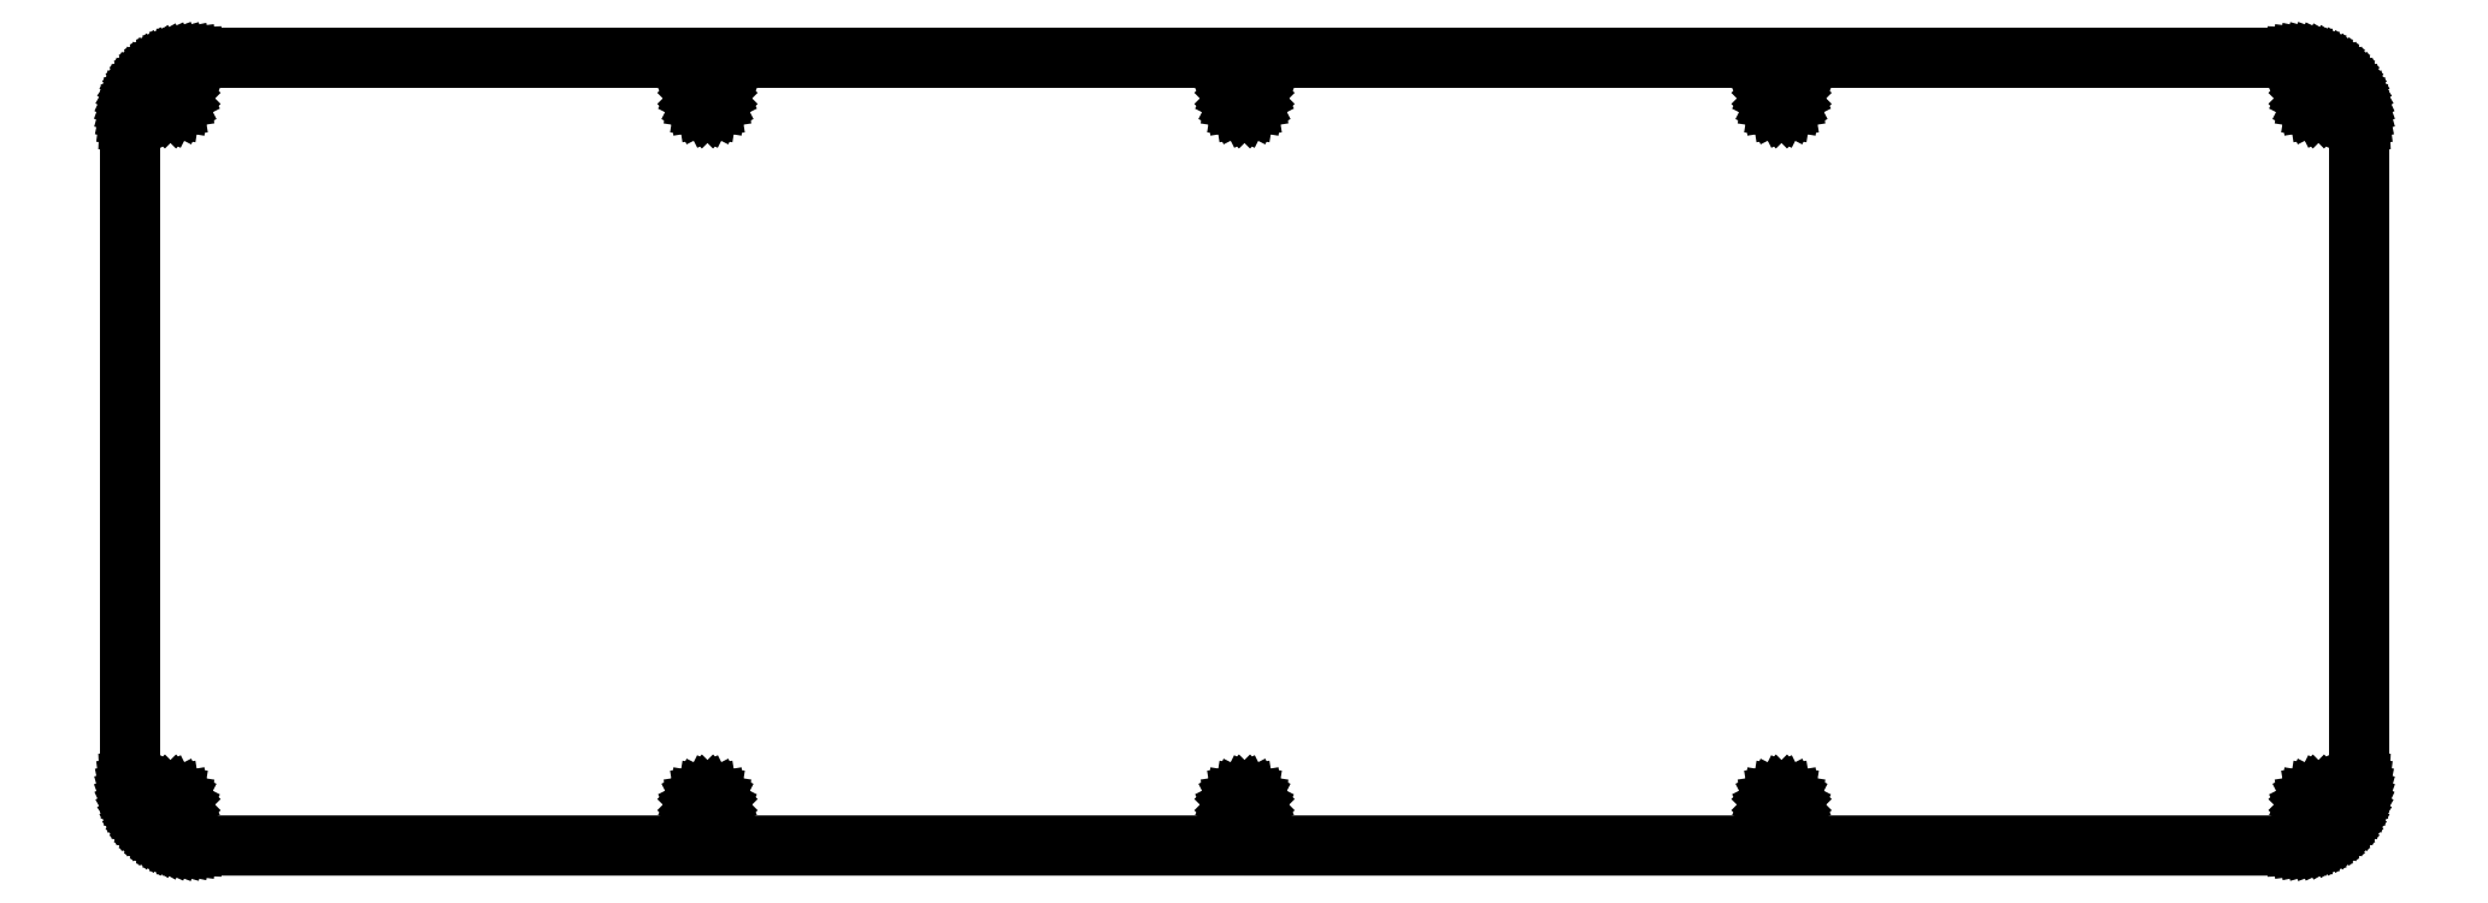
<metadata>
{"format":"dxf","ext":"dxf","renderer":"ezdxf+matplotlib","layout":"modelspace","background":"white","min_lineweight":24,"dpi":150}
</metadata>
<code>
0
SECTION
2
ENTITIES
0
LINE
8
0
10
344.4
20
125.5
30
0
11
345.2
21
125.5
31
0
0
LINE
8
0
10
345.2
20
125.5
30
0
11
346
21
125.4
31
0
0
LINE
8
0
10
346
20
125.4
30
0
11
346.8
21
125.2
31
0
0
LINE
8
0
10
346.8
20
125.2
30
0
11
347.5
21
125
31
0
0
LINE
8
0
10
347.5
20
125
30
0
11
348.2
21
124.7
31
0
0
LINE
8
0
10
348.2
20
124.7
30
0
11
349
21
124.4
31
0
0
LINE
8
0
10
349
20
124.4
30
0
11
349.6
21
124
31
0
0
LINE
8
0
10
349.6
20
124
30
0
11
350.3
21
123.6
31
0
0
LINE
8
0
10
350.3
20
123.6
30
0
11
350.9
21
123.1
31
0
0
LINE
8
0
10
350.9
20
123.1
30
0
11
351.5
21
122.6
31
0
0
LINE
8
0
10
351.5
20
122.6
30
0
11
352
21
122
31
0
0
LINE
8
0
10
352
20
122
30
0
11
352.5
21
121.4
31
0
0
LINE
8
0
10
352.5
20
121.4
30
0
11
352.9
21
120.7
31
0
0
LINE
8
0
10
352.9
20
120.7
30
0
11
353.3
21
120
31
0
0
LINE
8
0
10
353.3
20
120
30
0
11
353.7
21
119.3
31
0
0
LINE
8
0
10
353.7
20
119.3
30
0
11
353.9
21
118.6
31
0
0
LINE
8
0
10
353.9
20
118.6
30
0
11
354.1
21
117.8
31
0
0
LINE
8
0
10
354.1
20
117.8
30
0
11
354.3
21
117.1
31
0
0
LINE
8
0
10
354.3
20
117.1
30
0
11
354.4
21
116.3
31
0
0
LINE
8
0
10
354.4
20
116.3
30
0
11
354.4
21
115.5
31
0
0
LINE
8
0
10
354.4
20
115.5
30
0
11
354.4
21
10.24
31
0
0
LINE
8
0
10
354.4
20
10.24
30
0
11
354.4
21
9.459
31
0
0
LINE
8
0
10
354.4
20
9.459
30
0
11
354.3
21
8.679
31
0
0
LINE
8
0
10
354.3
20
8.679
30
0
11
354.1
21
7.909
31
0
0
LINE
8
0
10
354.1
20
7.909
30
0
11
353.9
21
7.152
31
0
0
LINE
8
0
10
353.9
20
7.152
30
0
11
353.7
21
6.416
31
0
0
LINE
8
0
10
353.7
20
6.416
30
0
11
353.3
21
5.704
31
0
0
LINE
8
0
10
353.3
20
5.704
30
0
11
352.9
21
5.019
31
0
0
LINE
8
0
10
352.9
20
5.019
30
0
11
352.5
21
4.366
31
0
0
LINE
8
0
10
352.5
20
4.366
30
0
11
352
21
3.748
31
0
0
LINE
8
0
10
352
20
3.748
30
0
11
351.5
21
3.171
31
0
0
LINE
8
0
10
351.5
20
3.171
30
0
11
350.9
21
2.639
31
0
0
LINE
8
0
10
350.9
20
2.639
30
0
11
350.3
21
2.152
31
0
0
LINE
8
0
10
350.3
20
2.152
30
0
11
349.6
21
1.717
31
0
0
LINE
8
0
10
349.6
20
1.717
30
0
11
349
21
1.333
31
0
0
LINE
8
0
10
349
20
1.333
30
0
11
348.2
21
1.005
31
0
0
LINE
8
0
10
348.2
20
1.005
30
0
11
347.5
21
0.7317
31
0
0
LINE
8
0
10
347.5
20
0.7317
30
0
11
346.8
21
0.5209
31
0
0
LINE
8
0
10
346.8
20
0.5209
30
0
11
346
21
0.3666
31
0
0
LINE
8
0
10
346
20
0.3666
30
0
11
345.2
21
0.2729
31
0
0
LINE
8
0
10
345.2
20
0.2729
30
0
11
344.4
21
0.2425
31
0
0
LINE
8
0
10
344.4
20
0.2425
30
0
11
10.1
21
0.2439
31
0
0
LINE
8
0
10
10.1
20
0.2439
30
0
11
9.31
21
0.2729
31
0
0
LINE
8
0
10
9.31
20
0.2729
30
0
11
8.53
21
0.3666
31
0
0
LINE
8
0
10
8.53
20
0.3666
30
0
11
7.761
21
0.5209
31
0
0
LINE
8
0
10
7.761
20
0.5209
30
0
11
7.005
21
0.7317
31
0
0
LINE
8
0
10
7.005
20
0.7317
30
0
11
6.269
21
1.005
31
0
0
LINE
8
0
10
6.269
20
1.005
30
0
11
5.555
21
1.333
31
0
0
LINE
8
0
10
5.555
20
1.333
30
0
11
4.87
21
1.717
31
0
0
LINE
8
0
10
4.87
20
1.717
30
0
11
4.218
21
2.152
31
0
0
LINE
8
0
10
4.218
20
2.152
30
0
11
3.601
21
2.639
31
0
0
LINE
8
0
10
3.601
20
2.639
30
0
11
3.023
21
3.171
31
0
0
LINE
8
0
10
3.023
20
3.171
30
0
11
2.49
21
3.748
31
0
0
LINE
8
0
10
2.49
20
3.748
30
0
11
2.005
21
4.366
31
0
0
LINE
8
0
10
2.005
20
4.366
30
0
11
1.568
21
5.019
31
0
0
LINE
8
0
10
1.568
20
5.019
30
0
11
1.185
21
5.704
31
0
0
LINE
8
0
10
1.185
20
5.704
30
0
11
0.8571
21
6.416
31
0
0
LINE
8
0
10
0.8571
20
6.416
30
0
11
0.5843
21
7.152
31
0
0
LINE
8
0
10
0.5843
20
7.152
30
0
11
0.3721
21
7.909
31
0
0
LINE
8
0
10
0.3721
20
7.909
30
0
11
0.2191
21
8.679
31
0
0
LINE
8
0
10
0.2191
20
8.679
30
0
11
0.1254
21
9.459
31
0
0
LINE
8
0
10
0.1254
20
9.459
30
0
11
0.09508
21
10.24
31
0
0
LINE
8
0
10
0.09508
20
10.24
30
0
11
0.09508
21
115.5
31
0
0
LINE
8
0
10
0.09508
20
115.5
30
0
11
0.1254
21
116.3
31
0
0
LINE
8
0
10
0.1254
20
116.3
30
0
11
0.2191
21
117.1
31
0
0
LINE
8
0
10
0.2191
20
117.1
30
0
11
0.3721
21
117.8
31
0
0
LINE
8
0
10
0.3721
20
117.8
30
0
11
0.5843
21
118.6
31
0
0
LINE
8
0
10
0.5843
20
118.6
30
0
11
0.8571
21
119.3
31
0
0
LINE
8
0
10
0.8571
20
119.3
30
0
11
1.185
21
120
31
0
0
LINE
8
0
10
1.185
20
120
30
0
11
1.568
21
120.7
31
0
0
LINE
8
0
10
1.568
20
120.7
30
0
11
2.005
21
121.4
31
0
0
LINE
8
0
10
2.005
20
121.4
30
0
11
2.49
21
122
31
0
0
LINE
8
0
10
2.49
20
122
30
0
11
3.023
21
122.6
31
0
0
LINE
8
0
10
3.023
20
122.6
30
0
11
3.601
21
123.1
31
0
0
LINE
8
0
10
3.601
20
123.1
30
0
11
4.218
21
123.6
31
0
0
LINE
8
0
10
4.218
20
123.6
30
0
11
4.87
21
124
31
0
0
LINE
8
0
10
4.87
20
124
30
0
11
5.555
21
124.4
31
0
0
LINE
8
0
10
5.555
20
124.4
30
0
11
6.269
21
124.7
31
0
0
LINE
8
0
10
6.269
20
124.7
30
0
11
7.005
21
125
31
0
0
LINE
8
0
10
7.005
20
125
30
0
11
7.761
21
125.2
31
0
0
LINE
8
0
10
7.761
20
125.2
30
0
11
8.53
21
125.4
31
0
0
LINE
8
0
10
8.53
20
125.4
30
0
11
9.31
21
125.5
31
0
0
LINE
8
0
10
9.31
20
125.5
30
0
11
10.1
21
125.5
31
0
0
LINE
8
0
10
10.1
20
125.5
30
0
11
344.4
21
125.5
31
0
0
LINE
8
0
10
6.131
20
8.169
30
0
11
5.713
21
7.957
31
0
0
LINE
8
0
10
5.713
20
7.957
30
0
11
5.381
21
7.625
31
0
0
LINE
8
0
10
5.381
20
7.625
30
0
11
5.169
21
7.206
31
0
0
LINE
8
0
10
5.169
20
7.206
30
0
11
5.096
21
6.743
31
0
0
LINE
8
0
10
5.096
20
6.743
30
0
11
5.169
21
6.28
31
0
0
LINE
8
0
10
5.169
20
6.28
30
0
11
5.381
21
5.861
31
0
0
LINE
8
0
10
5.381
20
5.861
30
0
11
5.713
21
5.53
31
0
0
LINE
8
0
10
5.713
20
5.53
30
0
11
6.131
21
5.316
31
0
0
LINE
8
0
10
6.131
20
5.316
30
0
11
6.595
21
5.243
31
0
0
LINE
8
0
10
6.595
20
5.243
30
0
11
7.058
21
5.316
31
0
0
LINE
8
0
10
7.058
20
5.316
30
0
11
7.476
21
5.53
31
0
0
LINE
8
0
10
7.476
20
5.53
30
0
11
7.808
21
5.861
31
0
0
LINE
8
0
10
7.808
20
5.861
30
0
11
8.022
21
6.28
31
0
0
LINE
8
0
10
8.022
20
6.28
30
0
11
8.096
21
6.743
31
0
0
LINE
8
0
10
8.096
20
6.743
30
0
11
8.022
21
7.206
31
0
0
LINE
8
0
10
8.022
20
7.206
30
0
11
7.808
21
7.625
31
0
0
LINE
8
0
10
7.808
20
7.625
30
0
11
7.476
21
7.957
31
0
0
LINE
8
0
10
7.476
20
7.957
30
0
11
7.058
21
8.169
31
0
0
LINE
8
0
10
7.058
20
8.169
30
0
11
6.595
21
8.243
31
0
0
LINE
8
0
10
6.595
20
8.243
30
0
11
6.131
21
8.169
31
0
0
LINE
8
0
10
91.46
20
8.169
30
0
11
91.04
21
7.957
31
0
0
LINE
8
0
10
91.04
20
7.957
30
0
11
90.71
21
7.625
31
0
0
LINE
8
0
10
90.71
20
7.625
30
0
11
90.5
21
7.206
31
0
0
LINE
8
0
10
90.5
20
7.206
30
0
11
90.43
21
6.743
31
0
0
LINE
8
0
10
90.43
20
6.743
30
0
11
90.5
21
6.28
31
0
0
LINE
8
0
10
90.5
20
6.28
30
0
11
90.71
21
5.861
31
0
0
LINE
8
0
10
90.71
20
5.861
30
0
11
91.04
21
5.53
31
0
0
LINE
8
0
10
91.04
20
5.53
30
0
11
91.46
21
5.316
31
0
0
LINE
8
0
10
91.46
20
5.316
30
0
11
91.93
21
5.243
31
0
0
LINE
8
0
10
91.93
20
5.243
30
0
11
92.39
21
5.316
31
0
0
LINE
8
0
10
92.39
20
5.316
30
0
11
92.81
21
5.53
31
0
0
LINE
8
0
10
92.81
20
5.53
30
0
11
93.14
21
5.861
31
0
0
LINE
8
0
10
93.14
20
5.861
30
0
11
93.35
21
6.28
31
0
0
LINE
8
0
10
93.35
20
6.28
30
0
11
93.43
21
6.743
31
0
0
LINE
8
0
10
93.43
20
6.743
30
0
11
93.35
21
7.206
31
0
0
LINE
8
0
10
93.35
20
7.206
30
0
11
93.14
21
7.625
31
0
0
LINE
8
0
10
93.14
20
7.625
30
0
11
92.81
21
7.957
31
0
0
LINE
8
0
10
92.81
20
7.957
30
0
11
92.39
21
8.169
31
0
0
LINE
8
0
10
92.39
20
8.169
30
0
11
91.93
21
8.243
31
0
0
LINE
8
0
10
91.93
20
8.243
30
0
11
91.46
21
8.169
31
0
0
LINE
8
0
10
176.8
20
8.169
30
0
11
176.4
21
7.957
31
0
0
LINE
8
0
10
176.4
20
7.957
30
0
11
176
21
7.625
31
0
0
LINE
8
0
10
176
20
7.625
30
0
11
175.8
21
7.206
31
0
0
LINE
8
0
10
175.8
20
7.206
30
0
11
175.8
21
6.743
31
0
0
LINE
8
0
10
175.8
20
6.743
30
0
11
175.8
21
6.28
31
0
0
LINE
8
0
10
175.8
20
6.28
30
0
11
176
21
5.861
31
0
0
LINE
8
0
10
176
20
5.861
30
0
11
176.4
21
5.53
31
0
0
LINE
8
0
10
176.4
20
5.53
30
0
11
176.8
21
5.316
31
0
0
LINE
8
0
10
176.8
20
5.316
30
0
11
177.3
21
5.243
31
0
0
LINE
8
0
10
177.3
20
5.243
30
0
11
177.7
21
5.316
31
0
0
LINE
8
0
10
177.7
20
5.316
30
0
11
178.1
21
5.53
31
0
0
LINE
8
0
10
178.1
20
5.53
30
0
11
178.5
21
5.861
31
0
0
LINE
8
0
10
178.5
20
5.861
30
0
11
178.7
21
6.28
31
0
0
LINE
8
0
10
178.7
20
6.28
30
0
11
178.8
21
6.743
31
0
0
LINE
8
0
10
178.8
20
6.743
30
0
11
178.7
21
7.206
31
0
0
LINE
8
0
10
178.7
20
7.206
30
0
11
178.5
21
7.625
31
0
0
LINE
8
0
10
178.5
20
7.625
30
0
11
178.1
21
7.957
31
0
0
LINE
8
0
10
178.1
20
7.957
30
0
11
177.7
21
8.169
31
0
0
LINE
8
0
10
177.7
20
8.169
30
0
11
177.3
21
8.243
31
0
0
LINE
8
0
10
177.3
20
8.243
30
0
11
176.8
21
8.169
31
0
0
LINE
8
0
10
262.1
20
8.169
30
0
11
261.7
21
7.957
31
0
0
LINE
8
0
10
261.7
20
7.957
30
0
11
261.4
21
7.625
31
0
0
LINE
8
0
10
261.4
20
7.625
30
0
11
261.2
21
7.206
31
0
0
LINE
8
0
10
261.2
20
7.206
30
0
11
261.1
21
6.743
31
0
0
LINE
8
0
10
261.1
20
6.743
30
0
11
261.2
21
6.28
31
0
0
LINE
8
0
10
261.2
20
6.28
30
0
11
261.4
21
5.861
31
0
0
LINE
8
0
10
261.4
20
5.861
30
0
11
261.7
21
5.53
31
0
0
LINE
8
0
10
261.7
20
5.53
30
0
11
262.1
21
5.316
31
0
0
LINE
8
0
10
262.1
20
5.316
30
0
11
262.6
21
5.243
31
0
0
LINE
8
0
10
262.6
20
5.243
30
0
11
263.1
21
5.316
31
0
0
LINE
8
0
10
263.1
20
5.316
30
0
11
263.5
21
5.53
31
0
0
LINE
8
0
10
263.5
20
5.53
30
0
11
263.8
21
5.861
31
0
0
LINE
8
0
10
263.8
20
5.861
30
0
11
264
21
6.28
31
0
0
LINE
8
0
10
264
20
6.28
30
0
11
264.1
21
6.743
31
0
0
LINE
8
0
10
264.1
20
6.743
30
0
11
264
21
7.206
31
0
0
LINE
8
0
10
264
20
7.206
30
0
11
263.8
21
7.625
31
0
0
LINE
8
0
10
263.8
20
7.625
30
0
11
263.5
21
7.957
31
0
0
LINE
8
0
10
263.5
20
7.957
30
0
11
263.1
21
8.169
31
0
0
LINE
8
0
10
263.1
20
8.169
30
0
11
262.6
21
8.243
31
0
0
LINE
8
0
10
262.6
20
8.243
30
0
11
262.1
21
8.169
31
0
0
LINE
8
0
10
347.5
20
8.169
30
0
11
347
21
7.957
31
0
0
LINE
8
0
10
347
20
7.957
30
0
11
346.7
21
7.625
31
0
0
LINE
8
0
10
346.7
20
7.625
30
0
11
346.5
21
7.206
31
0
0
LINE
8
0
10
346.5
20
7.206
30
0
11
346.4
21
6.743
31
0
0
LINE
8
0
10
346.4
20
6.743
30
0
11
346.5
21
6.28
31
0
0
LINE
8
0
10
346.5
20
6.28
30
0
11
346.7
21
5.861
31
0
0
LINE
8
0
10
346.7
20
5.861
30
0
11
347
21
5.53
31
0
0
LINE
8
0
10
347
20
5.53
30
0
11
347.5
21
5.316
31
0
0
LINE
8
0
10
347.5
20
5.316
30
0
11
347.9
21
5.243
31
0
0
LINE
8
0
10
347.9
20
5.243
30
0
11
348.4
21
5.316
31
0
0
LINE
8
0
10
348.4
20
5.316
30
0
11
348.8
21
5.53
31
0
0
LINE
8
0
10
348.8
20
5.53
30
0
11
349.1
21
5.861
31
0
0
LINE
8
0
10
349.1
20
5.861
30
0
11
349.3
21
6.28
31
0
0
LINE
8
0
10
349.3
20
6.28
30
0
11
349.4
21
6.743
31
0
0
LINE
8
0
10
349.4
20
6.743
30
0
11
349.3
21
7.206
31
0
0
LINE
8
0
10
349.3
20
7.206
30
0
11
349.1
21
7.625
31
0
0
LINE
8
0
10
349.1
20
7.625
30
0
11
348.8
21
7.957
31
0
0
LINE
8
0
10
348.8
20
7.957
30
0
11
348.4
21
8.169
31
0
0
LINE
8
0
10
348.4
20
8.169
30
0
11
347.9
21
8.243
31
0
0
LINE
8
0
10
347.9
20
8.243
30
0
11
347.5
21
8.169
31
0
0
LINE
8
0
10
6.131
20
120.4
30
0
11
5.713
21
120.2
31
0
0
LINE
8
0
10
5.713
20
120.2
30
0
11
5.381
21
119.9
31
0
0
LINE
8
0
10
5.381
20
119.9
30
0
11
5.169
21
119.5
31
0
0
LINE
8
0
10
5.169
20
119.5
30
0
11
5.096
21
119
31
0
0
LINE
8
0
10
5.096
20
119
30
0
11
5.169
21
118.5
31
0
0
LINE
8
0
10
5.169
20
118.5
30
0
11
5.381
21
118.1
31
0
0
LINE
8
0
10
5.381
20
118.1
30
0
11
5.713
21
117.8
31
0
0
LINE
8
0
10
5.713
20
117.8
30
0
11
6.131
21
117.6
31
0
0
LINE
8
0
10
6.131
20
117.6
30
0
11
6.595
21
117.5
31
0
0
LINE
8
0
10
6.595
20
117.5
30
0
11
7.058
21
117.6
31
0
0
LINE
8
0
10
7.058
20
117.6
30
0
11
7.476
21
117.8
31
0
0
LINE
8
0
10
7.476
20
117.8
30
0
11
7.808
21
118.1
31
0
0
LINE
8
0
10
7.808
20
118.1
30
0
11
8.022
21
118.5
31
0
0
LINE
8
0
10
8.022
20
118.5
30
0
11
8.096
21
119
31
0
0
LINE
8
0
10
8.096
20
119
30
0
11
8.022
21
119.5
31
0
0
LINE
8
0
10
8.022
20
119.5
30
0
11
7.808
21
119.9
31
0
0
LINE
8
0
10
7.808
20
119.9
30
0
11
7.476
21
120.2
31
0
0
LINE
8
0
10
7.476
20
120.2
30
0
11
7.058
21
120.4
31
0
0
LINE
8
0
10
7.058
20
120.4
30
0
11
6.595
21
120.5
31
0
0
LINE
8
0
10
6.595
20
120.5
30
0
11
6.131
21
120.4
31
0
0
LINE
8
0
10
347.5
20
120.4
30
0
11
347
21
120.2
31
0
0
LINE
8
0
10
347
20
120.2
30
0
11
346.7
21
119.9
31
0
0
LINE
8
0
10
346.7
20
119.9
30
0
11
346.5
21
119.5
31
0
0
LINE
8
0
10
346.5
20
119.5
30
0
11
346.4
21
119
31
0
0
LINE
8
0
10
346.4
20
119
30
0
11
346.5
21
118.5
31
0
0
LINE
8
0
10
346.5
20
118.5
30
0
11
346.7
21
118.1
31
0
0
LINE
8
0
10
346.7
20
118.1
30
0
11
347
21
117.8
31
0
0
LINE
8
0
10
347
20
117.8
30
0
11
347.5
21
117.6
31
0
0
LINE
8
0
10
347.5
20
117.6
30
0
11
347.9
21
117.5
31
0
0
LINE
8
0
10
347.9
20
117.5
30
0
11
348.4
21
117.6
31
0
0
LINE
8
0
10
348.4
20
117.6
30
0
11
348.8
21
117.8
31
0
0
LINE
8
0
10
348.8
20
117.8
30
0
11
349.1
21
118.1
31
0
0
LINE
8
0
10
349.1
20
118.1
30
0
11
349.3
21
118.5
31
0
0
LINE
8
0
10
349.3
20
118.5
30
0
11
349.4
21
119
31
0
0
LINE
8
0
10
349.4
20
119
30
0
11
349.3
21
119.5
31
0
0
LINE
8
0
10
349.3
20
119.5
30
0
11
349.1
21
119.9
31
0
0
LINE
8
0
10
349.1
20
119.9
30
0
11
348.8
21
120.2
31
0
0
LINE
8
0
10
348.8
20
120.2
30
0
11
348.4
21
120.4
31
0
0
LINE
8
0
10
348.4
20
120.4
30
0
11
347.9
21
120.5
31
0
0
LINE
8
0
10
347.9
20
120.5
30
0
11
347.5
21
120.4
31
0
0
LINE
8
0
10
262.1
20
120.4
30
0
11
261.7
21
120.2
31
0
0
LINE
8
0
10
261.7
20
120.2
30
0
11
261.4
21
119.9
31
0
0
LINE
8
0
10
261.4
20
119.9
30
0
11
261.2
21
119.5
31
0
0
LINE
8
0
10
261.2
20
119.5
30
0
11
261.1
21
119
31
0
0
LINE
8
0
10
261.1
20
119
30
0
11
261.2
21
118.5
31
0
0
LINE
8
0
10
261.2
20
118.5
30
0
11
261.4
21
118.1
31
0
0
LINE
8
0
10
261.4
20
118.1
30
0
11
261.7
21
117.8
31
0
0
LINE
8
0
10
261.7
20
117.8
30
0
11
262.1
21
117.6
31
0
0
LINE
8
0
10
262.1
20
117.6
30
0
11
262.6
21
117.5
31
0
0
LINE
8
0
10
262.6
20
117.5
30
0
11
263.1
21
117.6
31
0
0
LINE
8
0
10
263.1
20
117.6
30
0
11
263.5
21
117.8
31
0
0
LINE
8
0
10
263.5
20
117.8
30
0
11
263.8
21
118.1
31
0
0
LINE
8
0
10
263.8
20
118.1
30
0
11
264
21
118.5
31
0
0
LINE
8
0
10
264
20
118.5
30
0
11
264.1
21
119
31
0
0
LINE
8
0
10
264.1
20
119
30
0
11
264
21
119.5
31
0
0
LINE
8
0
10
264
20
119.5
30
0
11
263.8
21
119.9
31
0
0
LINE
8
0
10
263.8
20
119.9
30
0
11
263.5
21
120.2
31
0
0
LINE
8
0
10
263.5
20
120.2
30
0
11
263.1
21
120.4
31
0
0
LINE
8
0
10
263.1
20
120.4
30
0
11
262.6
21
120.5
31
0
0
LINE
8
0
10
262.6
20
120.5
30
0
11
262.1
21
120.4
31
0
0
LINE
8
0
10
176.8
20
120.4
30
0
11
176.4
21
120.2
31
0
0
LINE
8
0
10
176.4
20
120.2
30
0
11
176
21
119.9
31
0
0
LINE
8
0
10
176
20
119.9
30
0
11
175.8
21
119.5
31
0
0
LINE
8
0
10
175.8
20
119.5
30
0
11
175.8
21
119
31
0
0
LINE
8
0
10
175.8
20
119
30
0
11
175.8
21
118.5
31
0
0
LINE
8
0
10
175.8
20
118.5
30
0
11
176
21
118.1
31
0
0
LINE
8
0
10
176
20
118.1
30
0
11
176.4
21
117.8
31
0
0
LINE
8
0
10
176.4
20
117.8
30
0
11
176.8
21
117.6
31
0
0
LINE
8
0
10
176.8
20
117.6
30
0
11
177.3
21
117.5
31
0
0
LINE
8
0
10
177.3
20
117.5
30
0
11
177.7
21
117.6
31
0
0
LINE
8
0
10
177.7
20
117.6
30
0
11
178.1
21
117.8
31
0
0
LINE
8
0
10
178.1
20
117.8
30
0
11
178.5
21
118.1
31
0
0
LINE
8
0
10
178.5
20
118.1
30
0
11
178.7
21
118.5
31
0
0
LINE
8
0
10
178.7
20
118.5
30
0
11
178.8
21
119
31
0
0
LINE
8
0
10
178.8
20
119
30
0
11
178.7
21
119.5
31
0
0
LINE
8
0
10
178.7
20
119.5
30
0
11
178.5
21
119.9
31
0
0
LINE
8
0
10
178.5
20
119.9
30
0
11
178.1
21
120.2
31
0
0
LINE
8
0
10
178.1
20
120.2
30
0
11
177.7
21
120.4
31
0
0
LINE
8
0
10
177.7
20
120.4
30
0
11
177.3
21
120.5
31
0
0
LINE
8
0
10
177.3
20
120.5
30
0
11
176.8
21
120.4
31
0
0
LINE
8
0
10
91.46
20
120.4
30
0
11
91.04
21
120.2
31
0
0
LINE
8
0
10
91.04
20
120.2
30
0
11
90.71
21
119.9
31
0
0
LINE
8
0
10
90.71
20
119.9
30
0
11
90.5
21
119.5
31
0
0
LINE
8
0
10
90.5
20
119.5
30
0
11
90.43
21
119
31
0
0
LINE
8
0
10
90.43
20
119
30
0
11
90.5
21
118.5
31
0
0
LINE
8
0
10
90.5
20
118.5
30
0
11
90.71
21
118.1
31
0
0
LINE
8
0
10
90.71
20
118.1
30
0
11
91.04
21
117.8
31
0
0
LINE
8
0
10
91.04
20
117.8
30
0
11
91.46
21
117.6
31
0
0
LINE
8
0
10
91.46
20
117.6
30
0
11
91.93
21
117.5
31
0
0
LINE
8
0
10
91.93
20
117.5
30
0
11
92.39
21
117.6
31
0
0
LINE
8
0
10
92.39
20
117.6
30
0
11
92.81
21
117.8
31
0
0
LINE
8
0
10
92.81
20
117.8
30
0
11
93.14
21
118.1
31
0
0
LINE
8
0
10
93.14
20
118.1
30
0
11
93.35
21
118.5
31
0
0
LINE
8
0
10
93.35
20
118.5
30
0
11
93.43
21
119
31
0
0
LINE
8
0
10
93.43
20
119
30
0
11
93.35
21
119.5
31
0
0
LINE
8
0
10
93.35
20
119.5
30
0
11
93.14
21
119.9
31
0
0
LINE
8
0
10
93.14
20
119.9
30
0
11
92.81
21
120.2
31
0
0
LINE
8
0
10
92.81
20
120.2
30
0
11
92.39
21
120.4
31
0
0
LINE
8
0
10
92.39
20
120.4
30
0
11
91.93
21
120.5
31
0
0
LINE
8
0
10
91.93
20
120.5
30
0
11
91.46
21
120.4
31
0
0
ENDSEC
0
EOF

</code>
